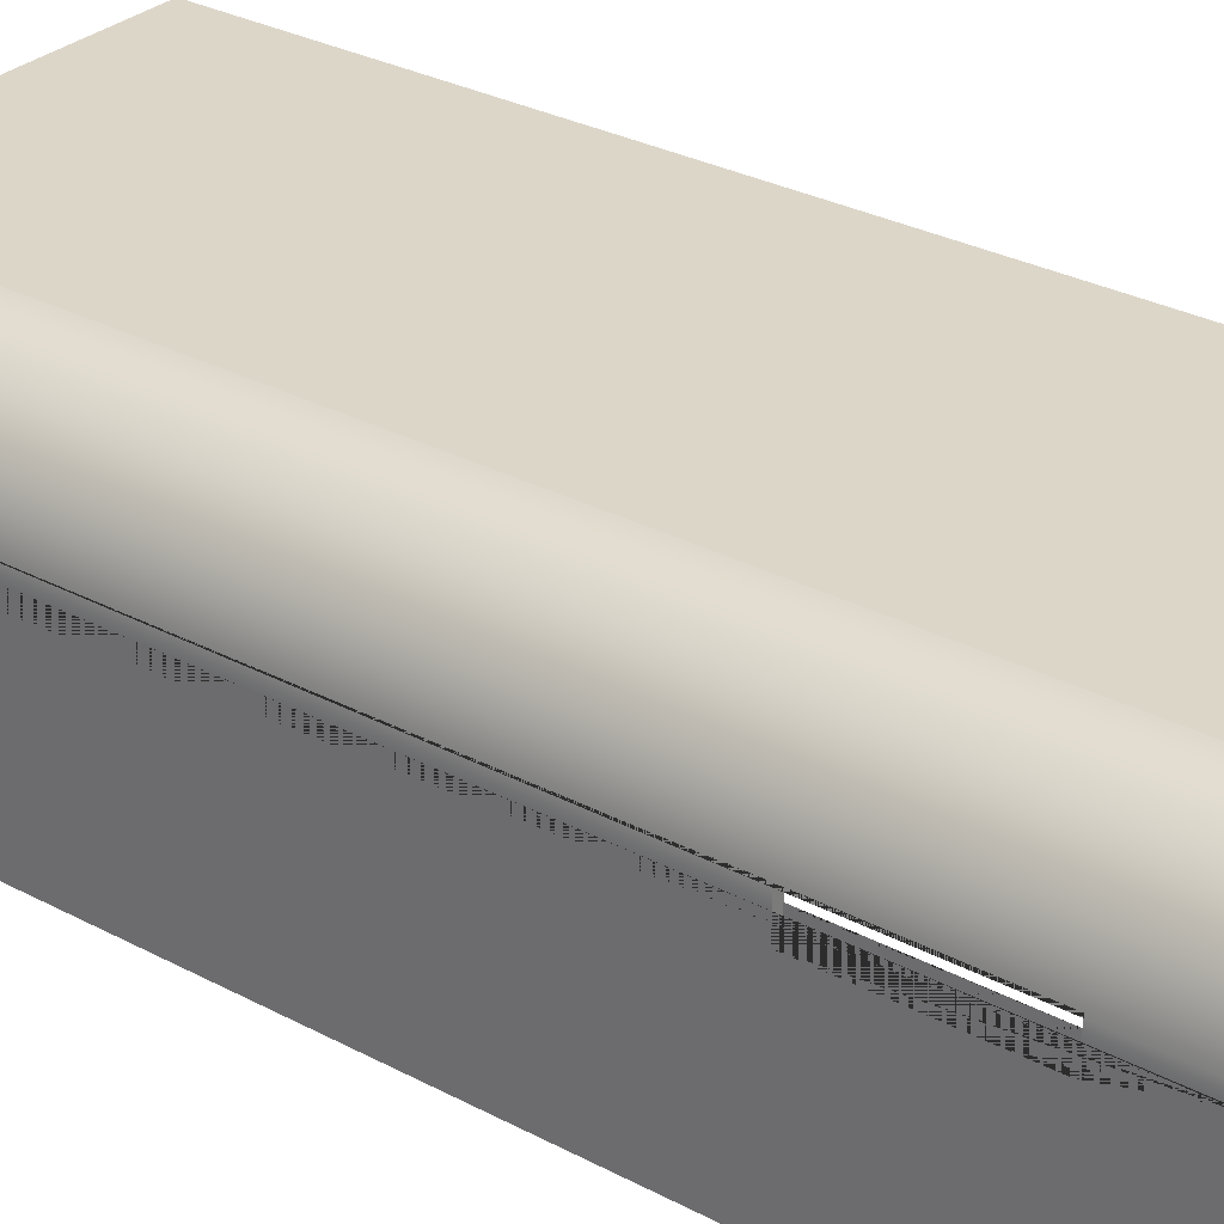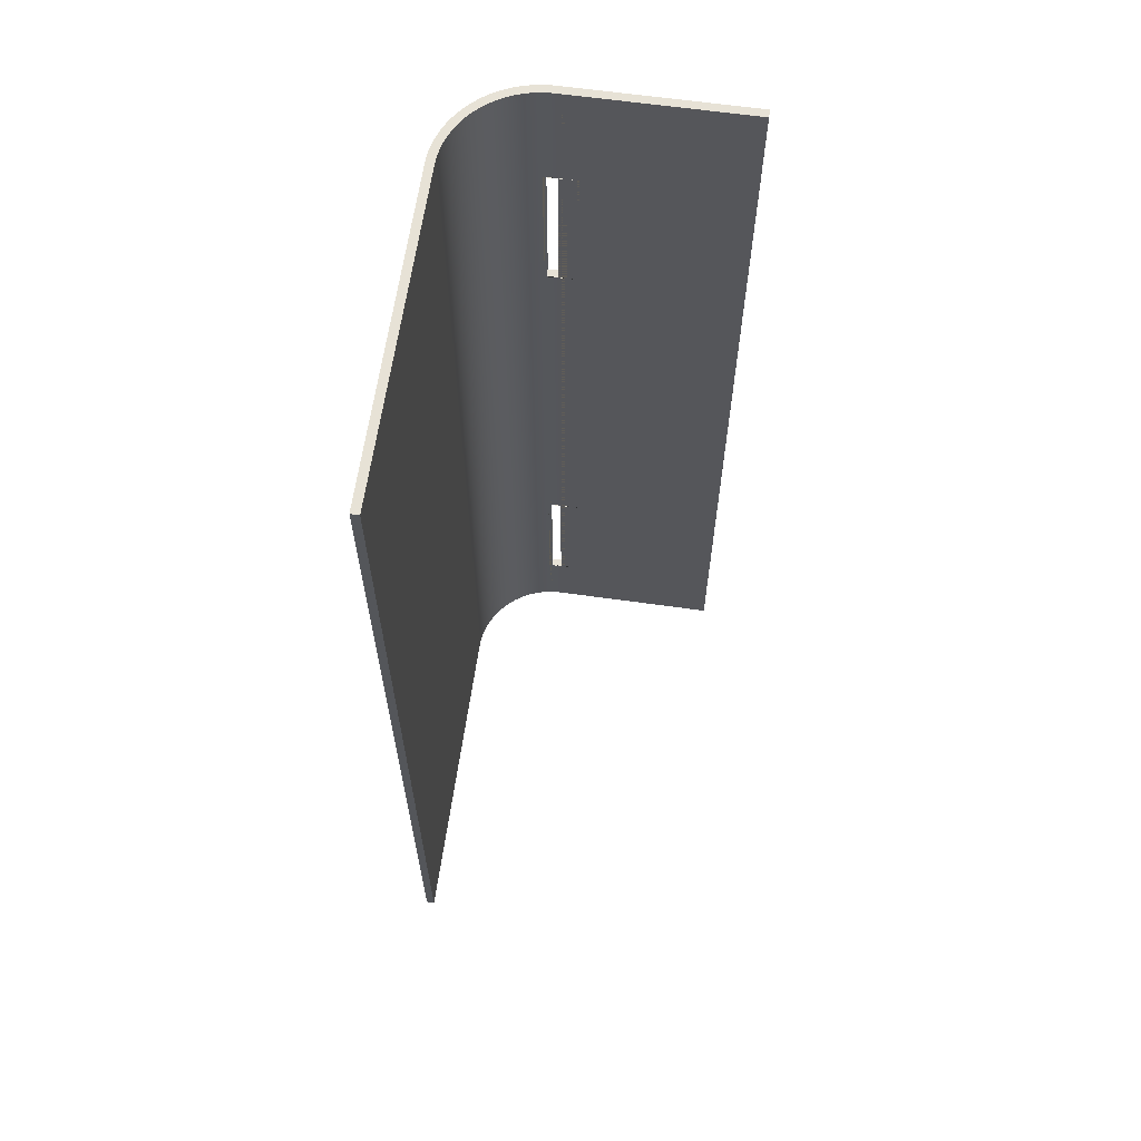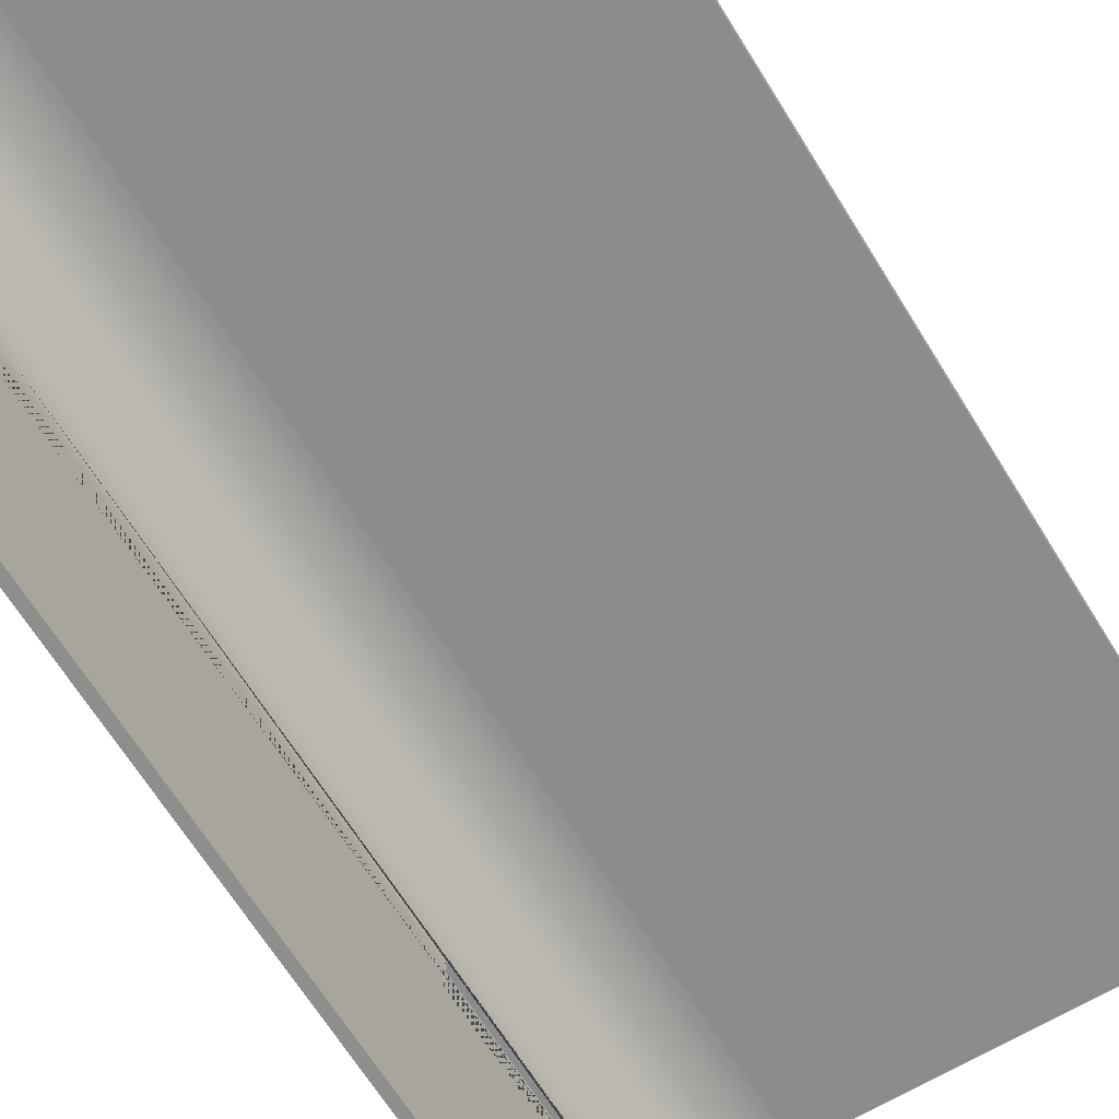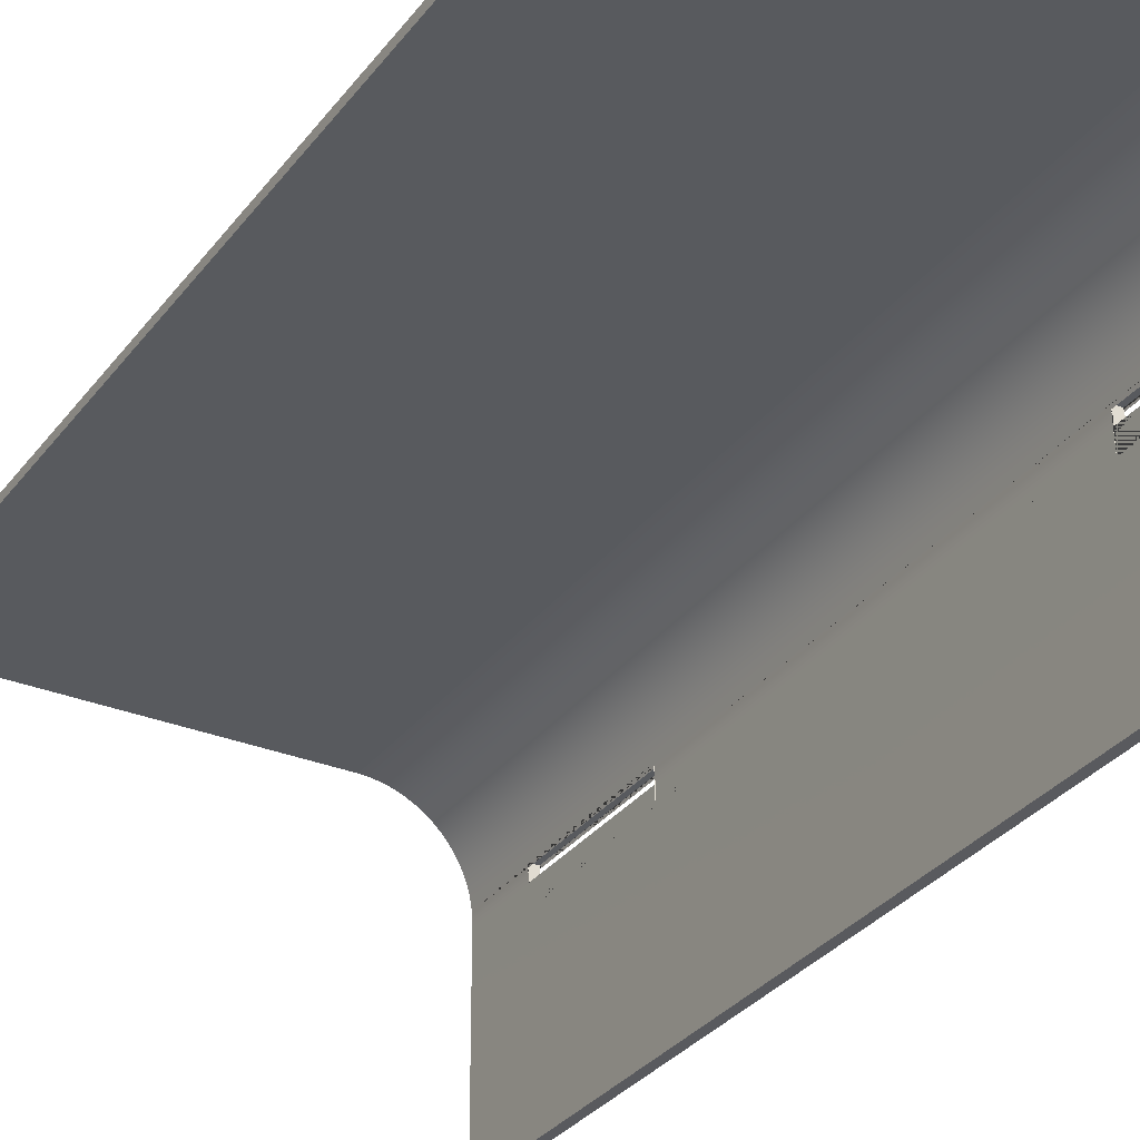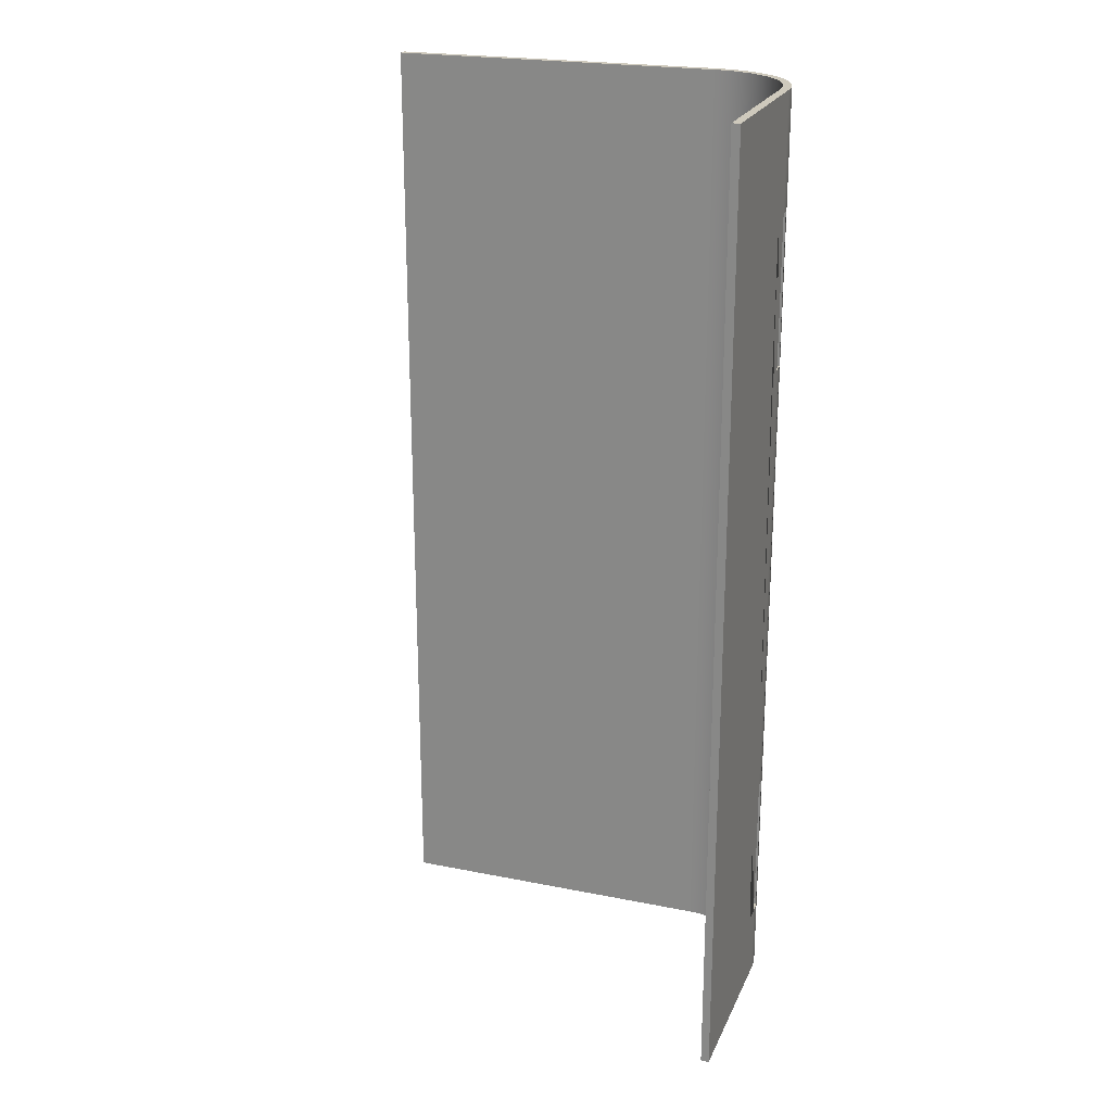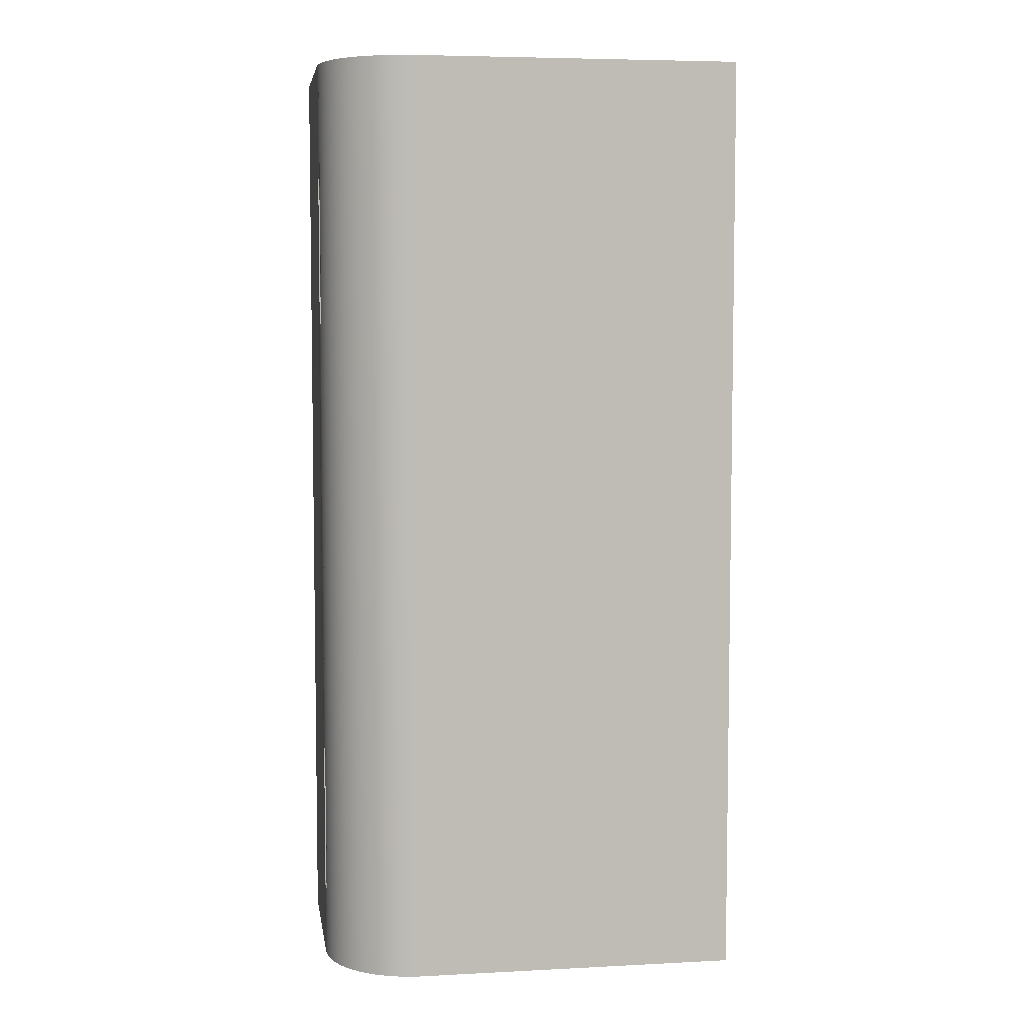
<metadata>
{"format":"obj","ext":"obj","renderer":"f3d","projection":"perspective","resolution":1024,"background":"white","views":[{"elev":30.2,"azim":127.6,"up":"+Y"},{"elev":63.4,"azim":-81.9,"up":"+Z"},{"elev":-64.2,"azim":-148.7,"up":"+Y"},{"elev":-31.0,"azim":-30.2,"up":"+Y"},{"elev":22.4,"azim":19.1,"up":"+Z"},{"elev":5.8,"azim":171.2,"up":"+Z"}]}
</metadata>
<code>
g default
v -41.14 20.14 108.9
v -41.15 19.94 108.9
v -49.14 19.94 108.9
v -49.14 20.14 108.9
v -39.07 17.79 108.9
v -38.87 17.79 108.9
v -38.87 13.48 108.9
v -39.07 13.49 108.9
v -39.1 18.17 108.9
v -39.1 18.17 131.9
v -39.13 18.3 108.9
v -41.01 20.13 131.9
v -40.87 20.12 108.9
v -41.01 20.13 108.9
v -40.64 19.87 108.9
v -40.64 19.87 131.9
v -40.77 19.9 108.9
v -39.13 18.3 131.9
v -39.16 18.42 108.9
v -40.52 19.83 108.9
v -40.52 19.83 131.9
v -40.87 20.12 131.9
v -40.73 20.09 108.9
v -40.73 20.09 131.9
v -40.59 20.06 108.9
v -40.59 20.06 131.9
v -40.46 20.02 108.9
v -39.85 19.47 108.9
v -39.85 19.47 131.9
v -39.95 19.54 108.9
v -39.76 19.38 108.9
v -39.76 19.38 131.9
v -39.06 18.74 131.9
v -39.01 18.61 108.9
v -39.06 18.74 108.9
v -39.12 18.87 131.9
v -39.12 18.87 108.9
v -39.19 18.99 131.9
v -39.19 18.99 108.9
v -39.26 19.11 131.9
v -39.26 19.11 108.9
v -39.34 19.22 131.9
v -39.34 19.22 108.9
v -39.84 19.71 131.9
v -39.73 19.62 108.9
v -39.84 19.71 108.9
v -39.43 19.33 131.9
v -39.43 19.33 108.9
v -39.73 19.62 131.9
v -39.62 19.53 108.9
v -39.52 19.43 131.9
v -39.52 19.43 108.9
v -39.62 19.53 131.9
v -39.07 17.92 108.9
v -38.87 17.93 108.9
v -41.02 19.93 108.9
v -39.08 18.05 108.9
v -38.88 18.07 108.9
v -40.89 19.92 108.9
v -38.9 18.2 108.9
v -38.93 18.34 108.9
v -38.97 18.48 108.9
v -39.2 18.54 108.9
v -40.33 19.97 108.9
v -40.4 19.79 108.9
v -39.24 18.66 108.9
v -40.2 19.92 108.9
v -40.28 19.74 108.9
v -39.3 18.78 108.9
v -40.07 19.86 108.9
v -40.17 19.68 108.9
v -39.36 18.89 108.9
v -39.95 19.78 108.9
v -40.06 19.62 108.9
v -39.07 17.79 110.6
v -39.07 17.92 110.6
v -39.43 19 108.9
v -39.5 19.1 108.9
v -39.58 19.2 108.9
v -39.67 19.29 108.9
v -39.08 18.05 110.6
v -38.87 17.79 110.6
v -38.87 17.93 110.6
v -38.88 18.07 110.6
v -40.77 19.9 131.9
v -39.16 18.42 131.9
v -39.07 17.32 110.6
v -39.07 17.32 114.3
v -38.87 17.32 114.3
v -38.87 17.32 110.6
v -40.46 20.02 131.9
v -39.95 19.54 131.9
v -39.01 18.61 131.9
v -49.14 19.94 131.9
v -49.14 20.14 131.9
v -39.09 18.12 114.3
v -39.09 18.12 110.6
v -38.89 18.12 110.6
v -38.89 18.12 114.3
v -38.87 13.48 131.9
v -39.07 13.49 131.9
v -41.15 19.94 131.9
v -41.14 20.14 131.9
v -39.07 17.79 114.3
v -39.07 17.79 125.4
v -39.07 17.92 125.4
v -39.07 17.92 114.3
v -39.08 18.05 125.4
v -39.08 18.05 114.3
v -38.87 17.79 125.4
v -38.87 17.79 114.3
v -38.87 17.93 114.3
v -38.87 17.93 125.4
v -38.88 18.07 114.3
v -38.88 18.07 125.4
v -41.02 19.93 131.9
v -40.89 19.92 131.9
v -39.2 18.54 131.9
v -40.4 19.79 131.9
v -38.9 18.2 131.9
v -38.93 18.34 131.9
v -39.24 18.66 131.9
v -40.28 19.74 131.9
v -39.3 18.78 131.9
v -38.97 18.48 131.9
v -40.17 19.68 131.9
v -39.36 18.89 131.9
v -40.06 19.62 131.9
v -39.43 19 131.9
v -39.5 19.1 131.9
v -40.33 19.97 131.9
v -39.58 19.2 131.9
v -39.67 19.29 131.9
v -40.2 19.92 131.9
v -40.07 19.86 131.9
v -39.95 19.78 131.9
v -39.07 17.32 125.4
v -39.07 17.32 129.1
v -38.87 17.32 129.1
v -38.87 17.32 125.4
v -39.09 18.12 129.1
v -39.09 18.12 125.4
v -38.89 18.12 125.4
v -38.89 18.12 129.1
v -38.87 17.79 131.9
v -39.07 17.79 131.9
v -39.07 17.79 129.1
v -39.07 17.92 131.9
v -39.07 17.92 129.1
v -39.08 18.05 131.9
v -39.08 18.05 129.1
v -38.87 17.79 129.1
v -38.87 17.93 129.1
v -38.87 17.93 131.9
v -38.88 18.07 129.1
v -38.88 18.07 131.9
g back_wall_v_1
f 1 2 3 4
f 5 6 7 8
f 11 9 10 18
f 13 14 12 22
f 17 15 16 85
f 19 11 18 86
f 15 20 21 16
f 23 13 22 24
f 25 23 24 26
f 27 25 26 91
f 30 28 29 92
f 28 31 32 29
f 34 35 33 93
f 35 37 36 33
f 37 39 38 36
f 39 41 40 38
f 41 43 42 40
f 45 46 44 49
f 43 48 47 42
f 50 45 49 53
f 48 52 51 47
f 52 50 53 51
f 54 55 6 5
f 2 1 14 56
f 57 58 55 54
f 56 14 13 59
f 9 60 58 57
f 59 13 23 17
f 11 61 60 9
f 17 23 25 15
f 19 62 61 11
f 15 25 27 20
f 63 34 62 19
f 20 27 64 65
f 66 35 34 63
f 65 64 67 68
f 69 37 35 66
f 68 67 70 71
f 72 39 37 69
f 71 70 73 74
f 5 75 76 54
f 77 41 39 72
f 74 73 46 30
f 78 43 41 77
f 30 46 45 28
f 79 48 43 78
f 28 45 50 31
f 80 52 48 79
f 31 50 52 80
f 54 76 81 57
f 82 6 55 83
f 83 55 58 84
f 87 88 89 90
f 94 95 4 3
f 96 97 98 99
f 8 7 100 101
f 2 102 94 3
f 103 1 4 95
f 104 105 106 107
f 107 106 108 109
f 110 111 112 113
f 113 112 114 115
f 56 116 102 2
f 59 117 116 56
f 12 14 1 103
f 17 85 117 59
f 19 86 118 63
f 65 119 21 20
f 120 60 61 121
f 63 118 122 66
f 68 123 119 65
f 66 122 124 69
f 121 61 62 125
f 71 126 123 68
f 69 124 127 72
f 74 128 126 71
f 72 127 129 77
f 125 62 34 93
f 30 92 128 74
f 77 129 130 78
f 131 64 27 91
f 78 130 132 79
f 79 132 133 80
f 80 133 32 31
f 134 67 64 131
f 135 70 67 134
f 136 73 70 135
f 44 46 73 136
f 137 138 139 140
f 141 142 143 144
f 102 103 95 94
f 145 146 101 100
f 147 146 148 149
f 149 148 150 151
f 145 152 153 154
f 154 153 155 156
f 146 145 154 148
f 116 12 103 102
f 148 154 156 150
f 117 22 12 116
f 150 156 120 10
f 85 24 22 117
f 10 120 121 18
f 16 26 24 85
f 18 121 125 86
f 21 91 26 16
f 86 125 93 118
f 119 131 91 21
f 118 93 33 122
f 123 134 131 119
f 122 33 36 124
f 126 135 134 123
f 124 36 38 127
f 128 136 135 126
f 127 38 40 129
f 92 44 136 128
f 129 40 42 130
f 29 49 44 92
f 130 42 47 132
f 32 53 49 29
f 132 47 51 133
f 133 51 53 32
f 97 81 76 75 87 90 82 83 84 98
f 88 104 107 109 96 99 114 112 111 89
f 142 108 106 105 137 140 110 113 115 143
f 138 147 149 151 141 144 155 153 152 139
f 146 147 138 137 105 104 88 87 75 5 8 101
f 6 82 90 89 111 110 140 139 152 145 100 7
f 57 81 97 96 109 108 142 141 151 150 10 9
f 156 155 144 143 115 114 99 98 84 58 60 120

</code>
